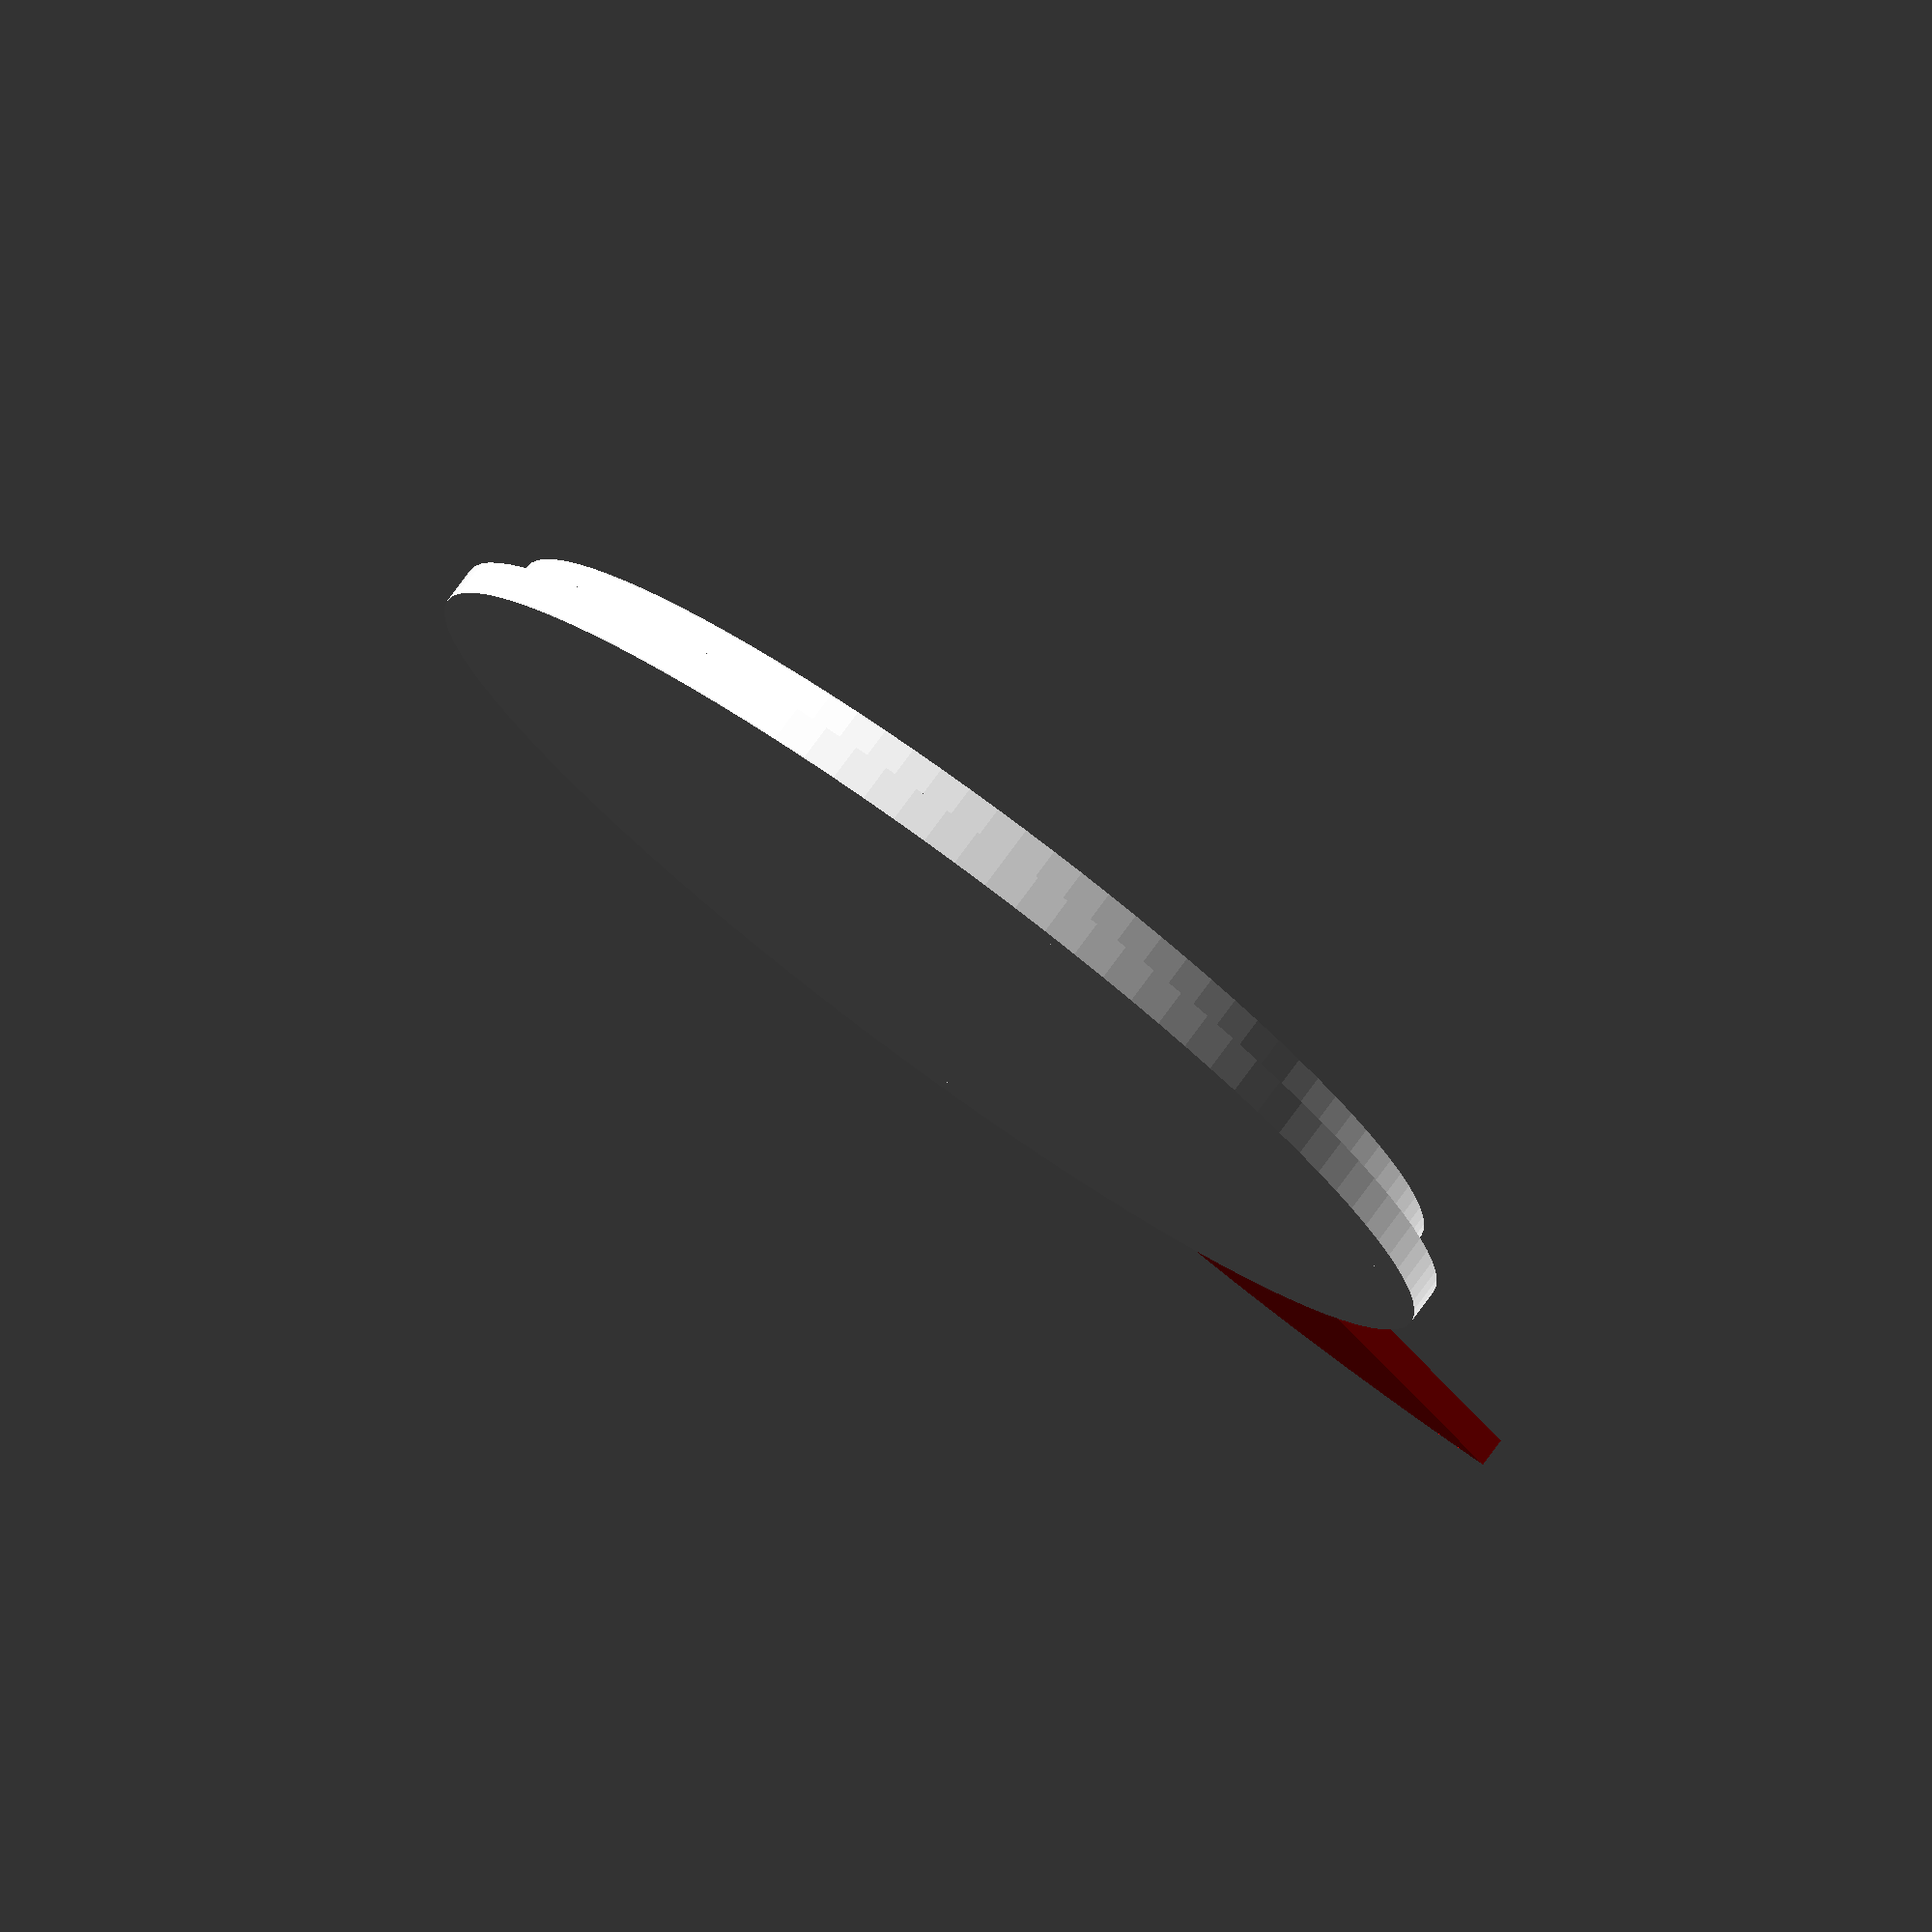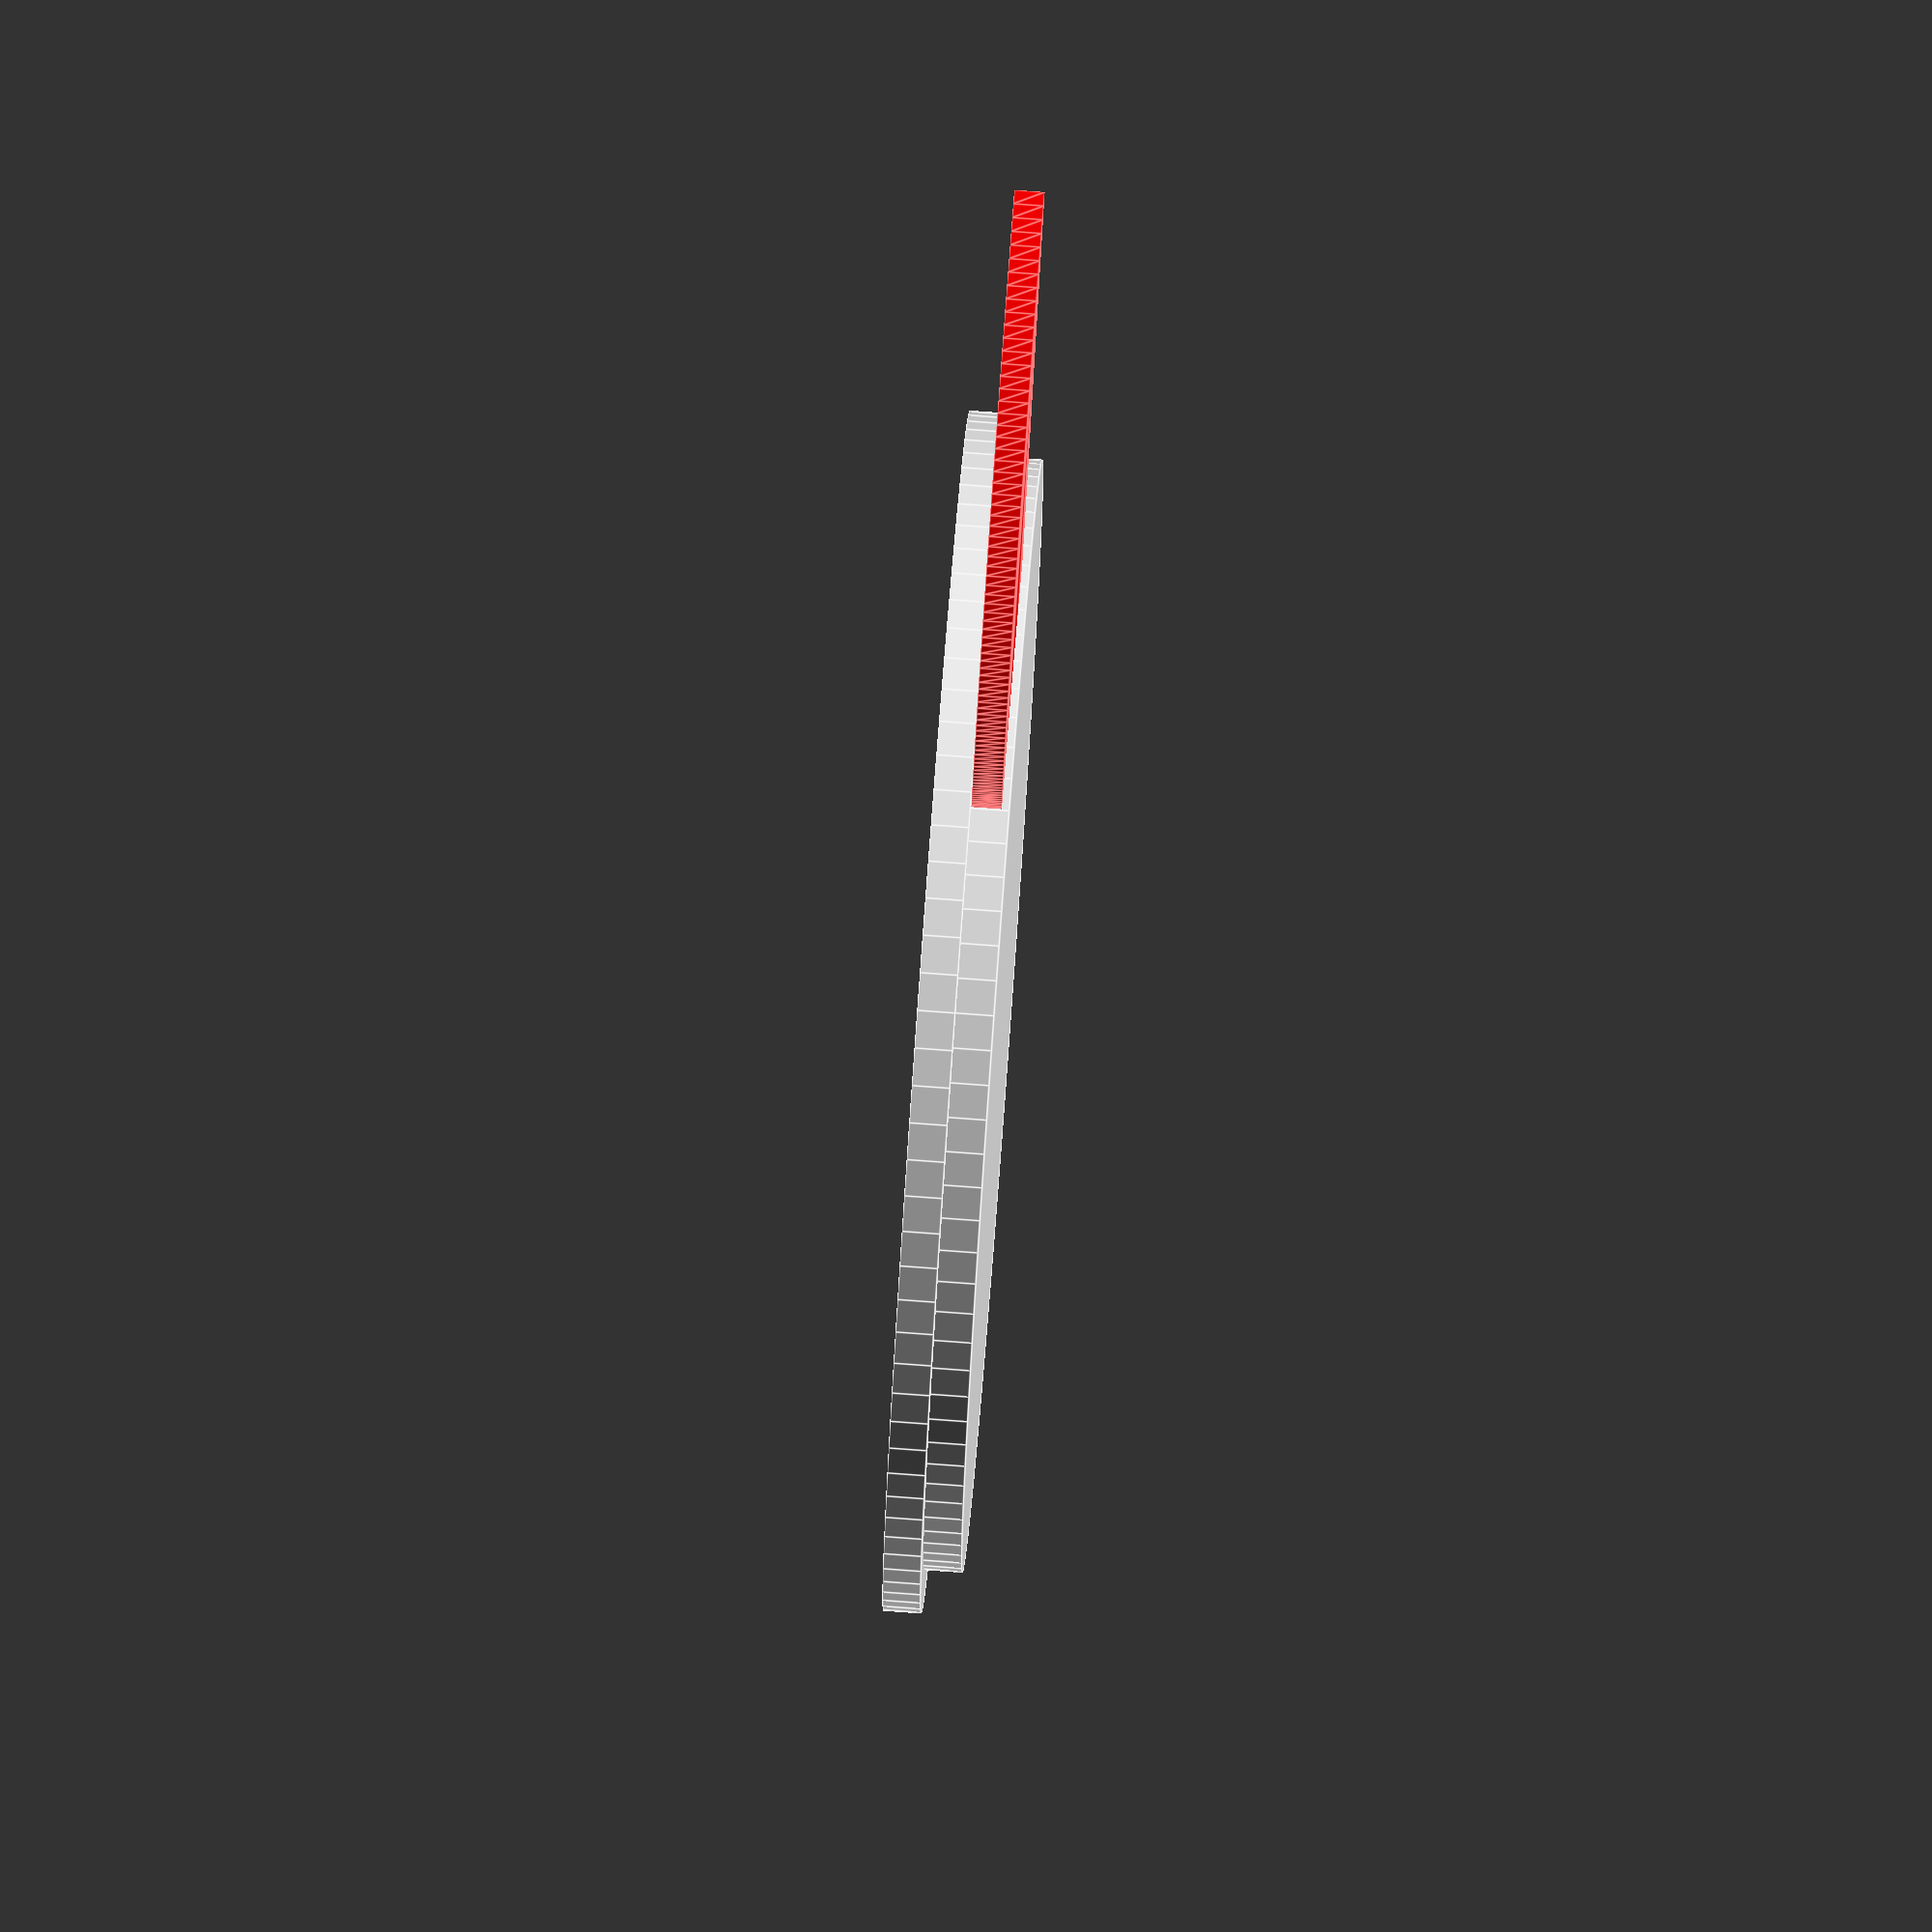
<openscad>
module involute(basediameter) {
	// echo(basediameter);
	// echo(-basediameter*(0*sin(0)+cos(0)), 
	// 	basediameter*(sin(0)-0*cos(0)));
	// echo(-basediameter*(.017*sin(1)+cos(1)), 
	// 	basediameter*(sin(1)-.017*cos(1)));
	// echo(-basediameter*(.034*sin(2)+cos(2)), 
	// 	basediameter*(sin(2)-.034*cos(2)));
	// echo(-basediameter*(.051*sin(3)+cos(3)), 
	// 	basediameter*(sin(3)-.051*cos(3)));
//	polygon(points=[[0,0], [-71, 0], [-71, .03], [-71, .065], [-71,.1]], paths=[[0,1,2]]);
	// polygon(points=[[0,0], 
	// 		[-basediameter*(0*sin(0)+cos(0)), 
	// 			basediameter*(sin(0)-0*cos(0))],
	// 		[-basediameter*(.017*sin(1)+cos(1)), 
	// 			basediameter*(sin(1)-.017*cos(1))],
	// 	],
	// 	paths=[[0,1,2]]);
	pi=3.1415926;
	for(thetadeg=[0:1:89]) {
		assign(thetadeg2=thetadeg+1, thetarad=thetadeg*pi/180.0, thetarad2=(thetadeg+1)*pi/180.0) {
			polygon(points=[[0,0], 
					[-basediameter*(thetarad*sin(thetadeg)+cos(thetadeg)), 
						basediameter*(sin(thetadeg)-thetarad*cos(thetadeg))],
					[-basediameter*(thetarad2*sin(thetadeg2)+cos(thetadeg2)), 
						basediameter*(sin(thetadeg2)-thetarad2*cos(thetadeg2))],
				],
				paths=[[0,1,2]]);
		}
	}
}

$fn=100;

// almost all of my gears
// ---------------------------------------------------
// pressure angle
PA=20;
// ---------------------------------------------------



// most of my gears
// ---------------------------------------------------
// diametral pitch
DP=20;
// addendum (amount of tooth above the PCD, so PCD+2*addendum = gear
// blank size)
addendum=1/DP;
dedendum=1.25/DP;
// ---------------------------------------------------



// individual gears independent data
// ---------------------------------------------------
// pitch circle diameter
PCD=3;
// ---------------------------------------------------



// combinations of the above and converted to imperial units rather than numbers
// ---------------------------------------------------
// base circle calculation
N=DP*PCD;
basediameter=PCD*cos(PA)*25.4;
blankdiameter = (PCD + 2*addendum)*25.4;
rootdiameter = (PCD - 2*dedendum)*25.4;
// ---------------------------------------------------


cylinder(r=rootdiameter, h=10);
cylinder(r=blankdiameter, h=5);
color("red") {
	translate([0,0,5]) {
		linear_extrude(height=4) {
			involute(basediameter);
		}
	}
}

</openscad>
<views>
elev=101.2 azim=97.8 roll=323.7 proj=o view=solid
elev=102.2 azim=279.4 roll=265.8 proj=o view=edges
</views>
